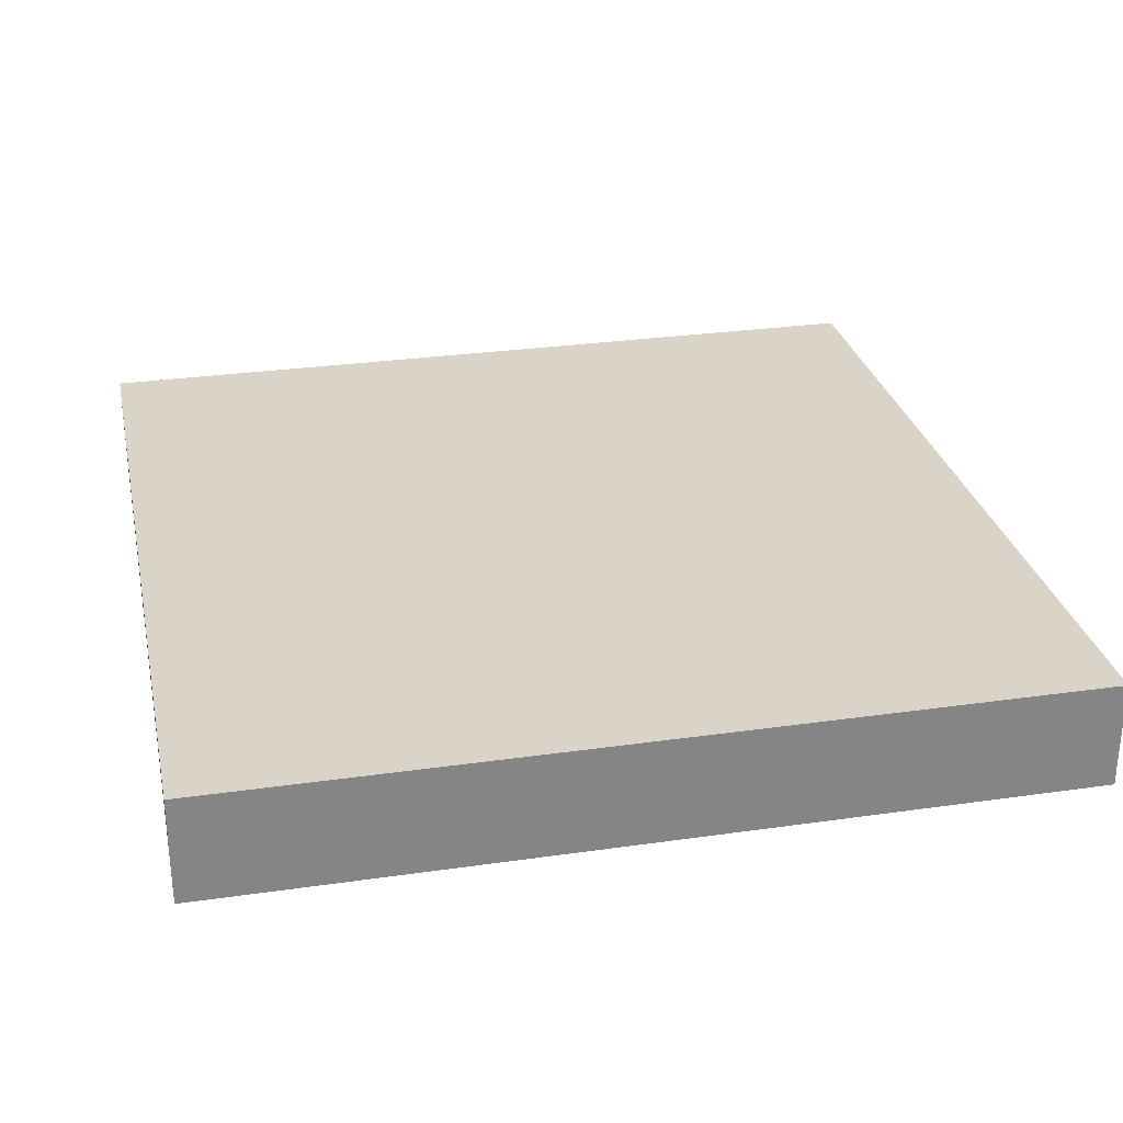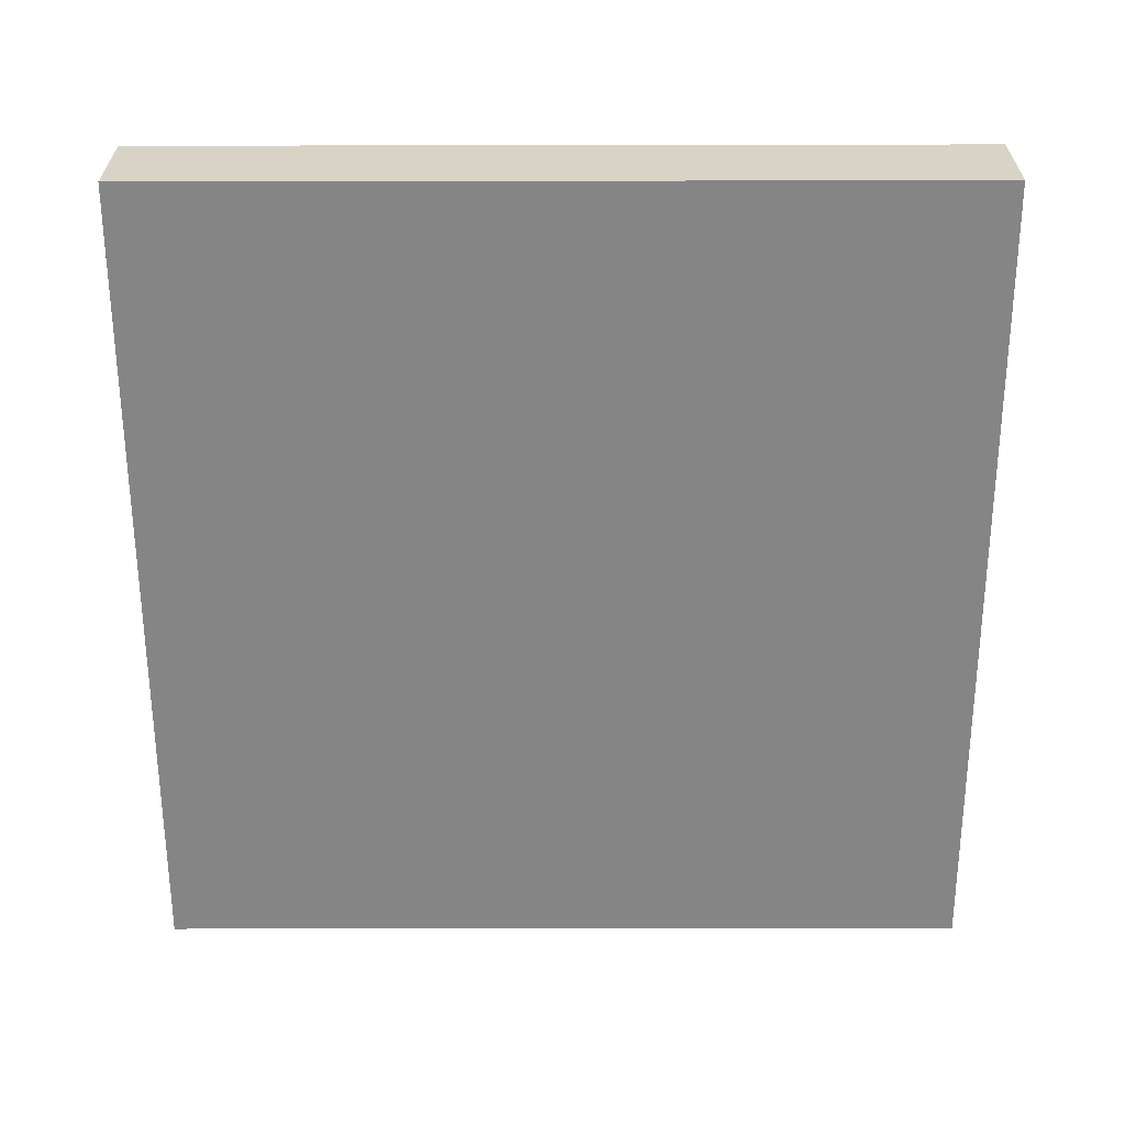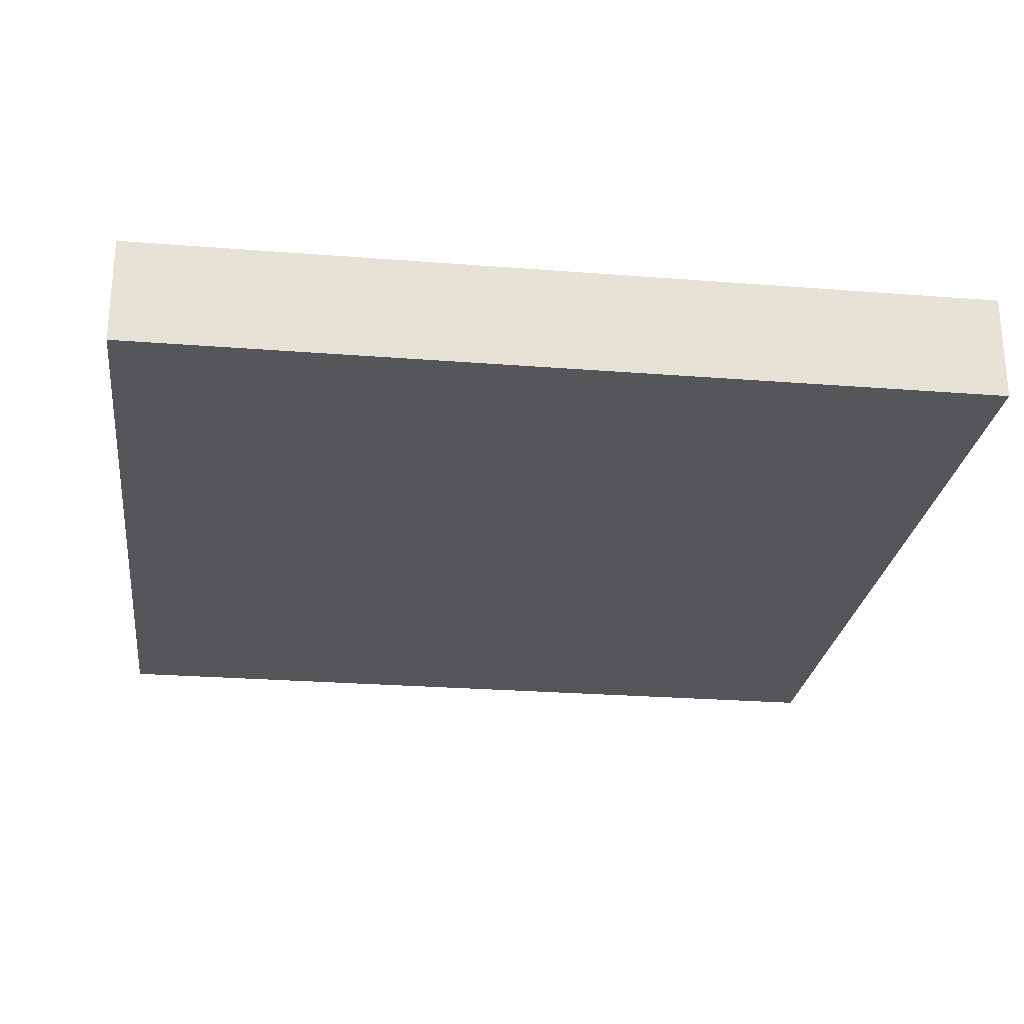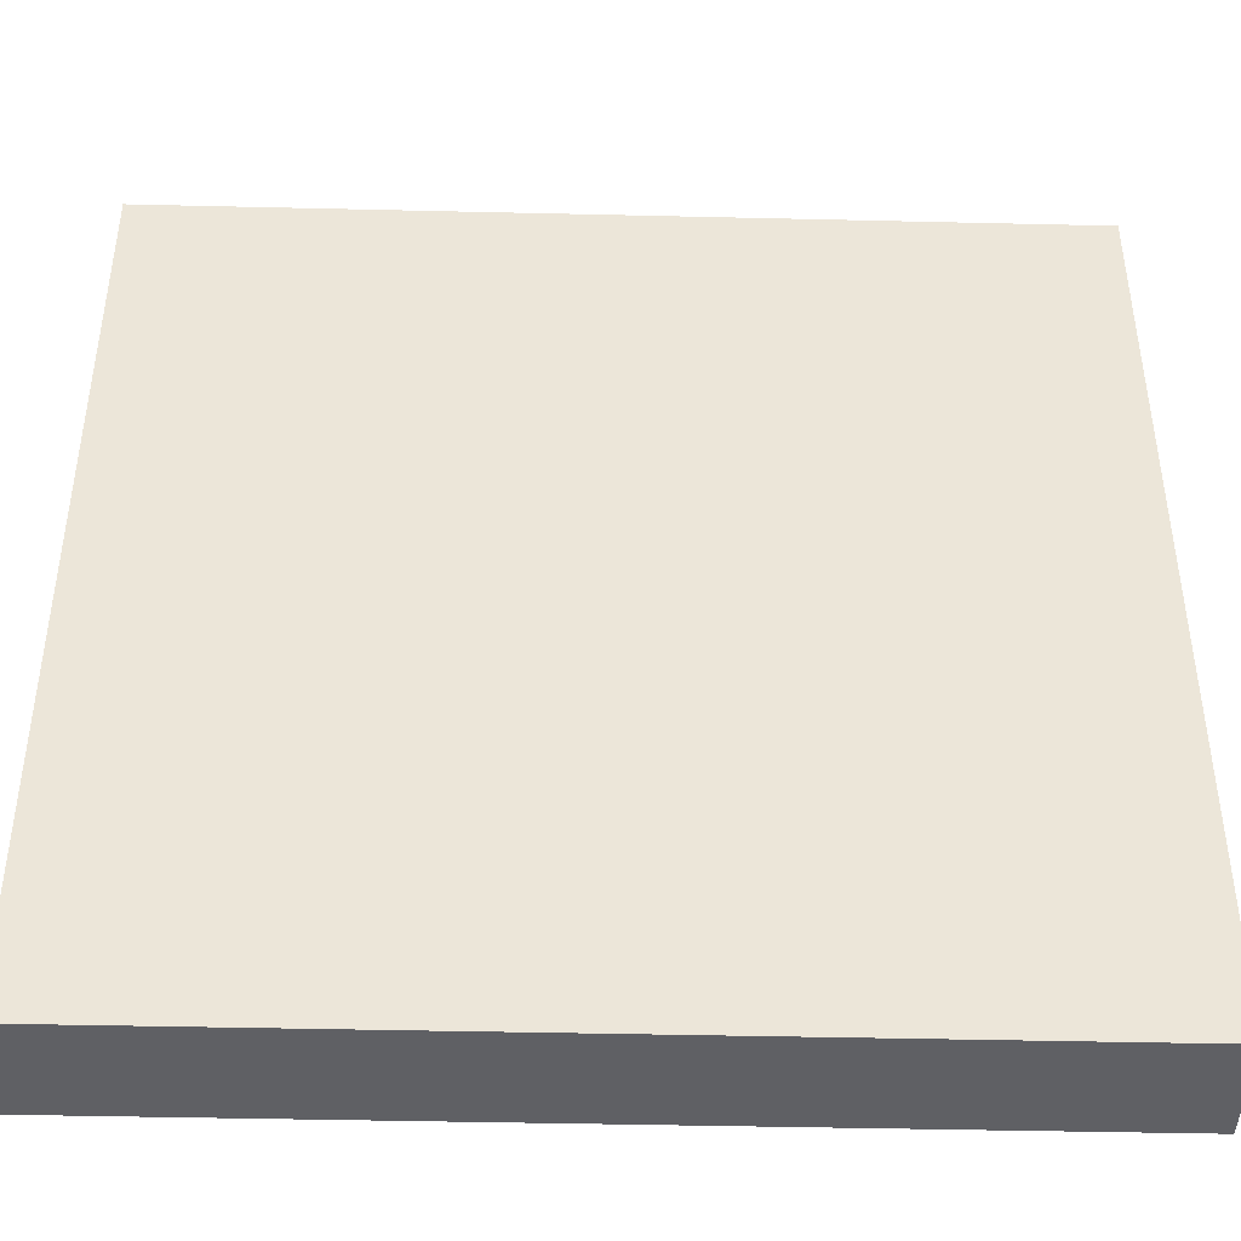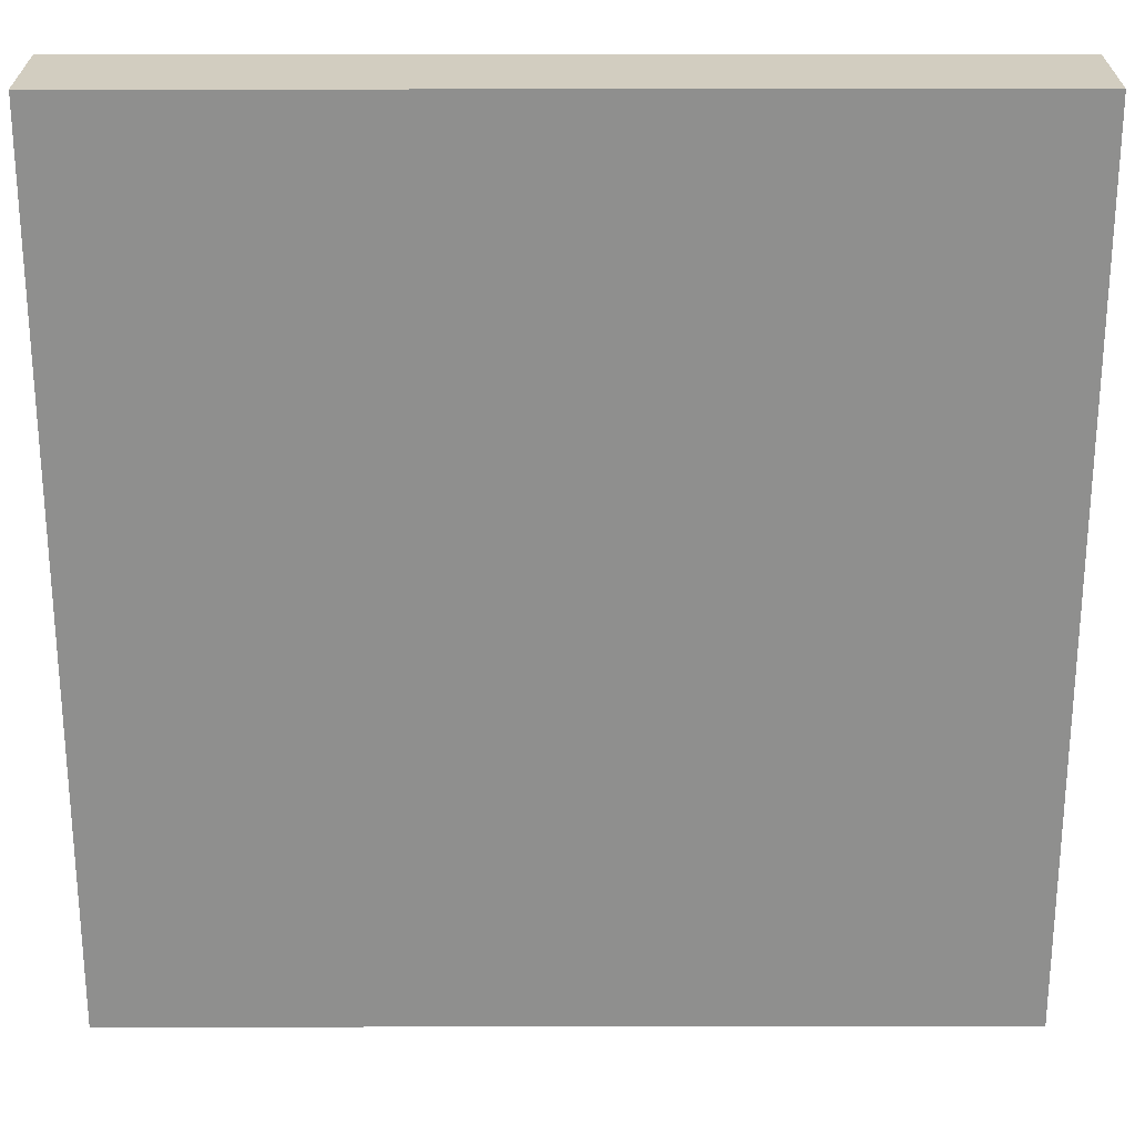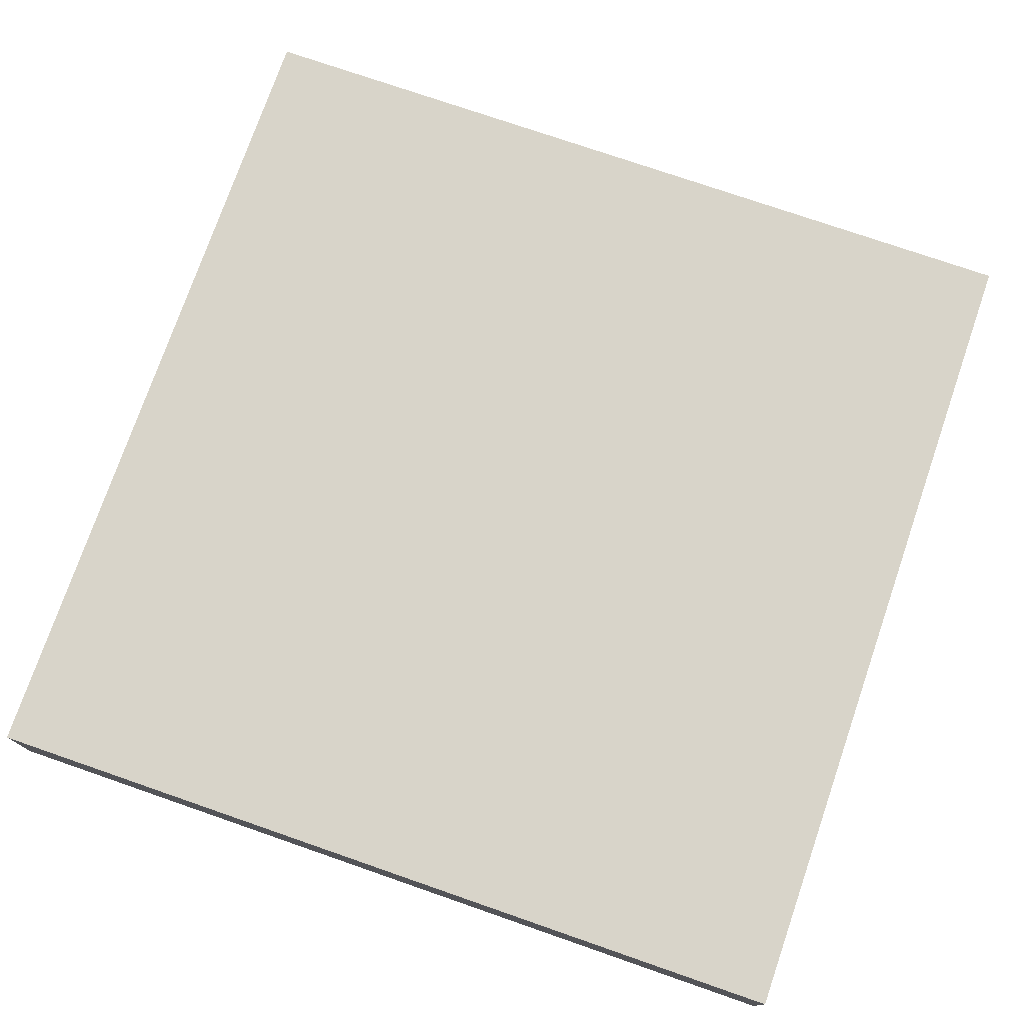
<metadata>
{"format":"obj","ext":"obj","renderer":"f3d","projection":"perspective","resolution":1024,"background":"white","views":[{"elev":28.7,"azim":-102.1,"up":"+Z"},{"elev":-61.9,"azim":-179.9,"up":"+Z"},{"elev":-25.5,"azim":-7.2,"up":"+Z"},{"elev":-43.2,"azim":-1.6,"up":"+Y"},{"elev":24.7,"azim":-0.1,"up":"+Y"},{"elev":75.7,"azim":-160.9,"up":"+Z"}]}
</metadata>
<code>
v -24 97 0
v -24 96 0
v -24 96 1
v -24 97 1
v -23 96 0
v -23 96 1
v -23 97 0
v -23 97 1
v -24 98 0
v -24 98 1
v -23 98 0
v -23 98 1
v -24 99 0
v -24 99 1
v -23 99 0
v -23 99 1
v -24 100 0
v -24 100 1
v -23 100 0
v -23 100 1
v -24 101 0
v -24 101 1
v -23 101 0
v -23 101 1
v -24 102 0
v -24 102 1
v -23 102 0
v -23 102 1
v -24 103 0
v -24 103 1
v -23 103 0
v -23 103 1
v -24 104 0
v -24 104 1
v -23 104 1
v -23 104 0
v -22 96 0
v -22 96 1
v -22 97 0
v -22 97 1
v -22 98 0
v -22 98 1
v -22 99 0
v -22 99 1
v -22 100 0
v -22 100 1
v -22 101 0
v -22 101 1
v -22 102 0
v -22 102 1
v -22 103 0
v -22 103 1
v -22 104 1
v -22 104 0
v -21 96 0
v -21 96 1
v -21 97 0
v -21 97 1
v -21 98 0
v -21 98 1
v -21 99 0
v -21 99 1
v -21 100 0
v -21 100 1
v -21 101 0
v -21 101 1
v -21 102 0
v -21 102 1
v -21 103 0
v -21 103 1
v -21 104 1
v -21 104 0
v -20 96 0
v -20 96 1
v -20 97 0
v -20 97 1
v -20 98 0
v -20 98 1
v -20 99 0
v -20 99 1
v -20 100 0
v -20 100 1
v -20 101 0
v -20 101 1
v -20 102 0
v -20 102 1
v -20 103 0
v -20 103 1
v -20 104 1
v -20 104 0
v -19 96 0
v -19 96 1
v -19 97 0
v -19 97 1
v -19 98 0
v -19 98 1
v -19 99 0
v -19 99 1
v -19 100 0
v -19 100 1
v -19 101 0
v -19 101 1
v -19 102 0
v -19 102 1
v -19 103 0
v -19 103 1
v -19 104 1
v -19 104 0
v -18 96 0
v -18 96 1
v -18 97 0
v -18 97 1
v -18 98 0
v -18 98 1
v -18 99 0
v -18 99 1
v -18 100 0
v -18 100 1
v -18 101 0
v -18 101 1
v -18 102 0
v -18 102 1
v -18 103 0
v -18 103 1
v -18 104 1
v -18 104 0
v -17 96 0
v -17 96 1
v -17 97 0
v -17 97 1
v -17 98 0
v -17 98 1
v -17 99 0
v -17 99 1
v -17 100 0
v -17 100 1
v -17 101 0
v -17 101 1
v -17 102 0
v -17 102 1
v -17 103 0
v -17 103 1
v -17 104 1
v -17 104 0
v -16 97 1
v -16 96 1
v -16 96 0
v -16 97 0
v -16 98 1
v -16 98 0
v -16 99 1
v -16 99 0
v -16 100 1
v -16 100 0
v -16 101 1
v -16 101 0
v -16 102 1
v -16 102 0
v -16 103 1
v -16 103 0
v -16 104 1
v -16 104 0
g 101_Piece5_12_0
f 1 2 3 4
f 3 2 5 6
f 7 5 2 1
f 4 3 6 8
f 9 1 4 10
f 11 7 1 9
f 10 4 8 12
f 13 9 10 14
f 15 11 9 13
f 14 10 12 16
f 17 13 14 18
f 19 15 13 17
f 18 14 16 20
f 21 17 18 22
f 23 19 17 21
f 22 18 20 24
f 25 21 22 26
f 27 23 21 25
f 26 22 24 28
f 29 25 26 30
f 31 27 25 29
f 30 26 28 32
f 33 29 30 34
f 33 34 35 36
f 36 31 29 33
f 34 30 32 35
f 6 5 37 38
f 39 37 5 7
f 8 6 38 40
f 41 39 7 11
f 12 8 40 42
f 43 41 11 15
f 16 12 42 44
f 45 43 15 19
f 20 16 44 46
f 47 45 19 23
f 24 20 46 48
f 49 47 23 27
f 28 24 48 50
f 51 49 27 31
f 32 28 50 52
f 36 35 53 54
f 54 51 31 36
f 35 32 52 53
f 38 37 55 56
f 57 55 37 39
f 40 38 56 58
f 59 57 39 41
f 42 40 58 60
f 61 59 41 43
f 44 42 60 62
f 63 61 43 45
f 46 44 62 64
f 65 63 45 47
f 48 46 64 66
f 67 65 47 49
f 50 48 66 68
f 69 67 49 51
f 52 50 68 70
f 54 53 71 72
f 72 69 51 54
f 53 52 70 71
f 56 55 73 74
f 75 73 55 57
f 58 56 74 76
f 77 75 57 59
f 60 58 76 78
f 79 77 59 61
f 62 60 78 80
f 81 79 61 63
f 64 62 80 82
f 83 81 63 65
f 66 64 82 84
f 85 83 65 67
f 68 66 84 86
f 87 85 67 69
f 70 68 86 88
f 72 71 89 90
f 90 87 69 72
f 71 70 88 89
f 74 73 91 92
f 93 91 73 75
f 76 74 92 94
f 95 93 75 77
f 78 76 94 96
f 97 95 77 79
f 80 78 96 98
f 99 97 79 81
f 82 80 98 100
f 101 99 81 83
f 84 82 100 102
f 103 101 83 85
f 86 84 102 104
f 105 103 85 87
f 88 86 104 106
f 90 89 107 108
f 108 105 87 90
f 89 88 106 107
f 92 91 109 110
f 111 109 91 93
f 94 92 110 112
f 113 111 93 95
f 96 94 112 114
f 115 113 95 97
f 98 96 114 116
f 117 115 97 99
f 100 98 116 118
f 119 117 99 101
f 102 100 118 120
f 121 119 101 103
f 104 102 120 122
f 123 121 103 105
f 106 104 122 124
f 108 107 125 126
f 126 123 105 108
f 107 106 124 125
f 110 109 127 128
f 129 127 109 111
f 112 110 128 130
f 131 129 111 113
f 114 112 130 132
f 133 131 113 115
f 116 114 132 134
f 135 133 115 117
f 118 116 134 136
f 137 135 117 119
f 120 118 136 138
f 139 137 119 121
f 122 120 138 140
f 141 139 121 123
f 124 122 140 142
f 126 125 143 144
f 144 141 123 126
f 125 124 142 143
f 145 146 147 148
f 128 127 147 146
f 148 147 127 129
f 130 128 146 145
f 149 145 148 150
f 150 148 129 131
f 132 130 145 149
f 151 149 150 152
f 152 150 131 133
f 134 132 149 151
f 153 151 152 154
f 154 152 133 135
f 136 134 151 153
f 155 153 154 156
f 156 154 135 137
f 138 136 153 155
f 157 155 156 158
f 158 156 137 139
f 140 138 155 157
f 159 157 158 160
f 160 158 139 141
f 142 140 157 159
f 161 159 160 162
f 144 143 161 162
f 162 160 141 144
f 143 142 159 161

</code>
